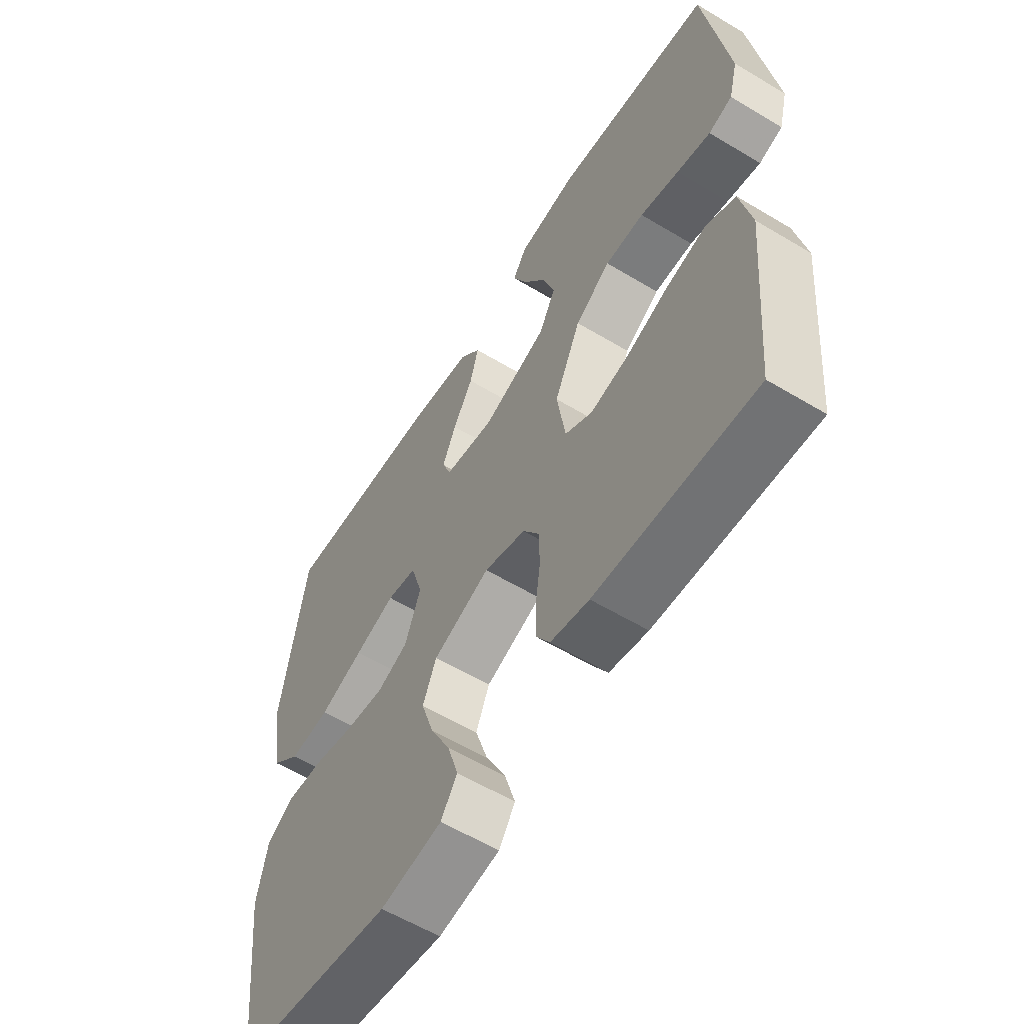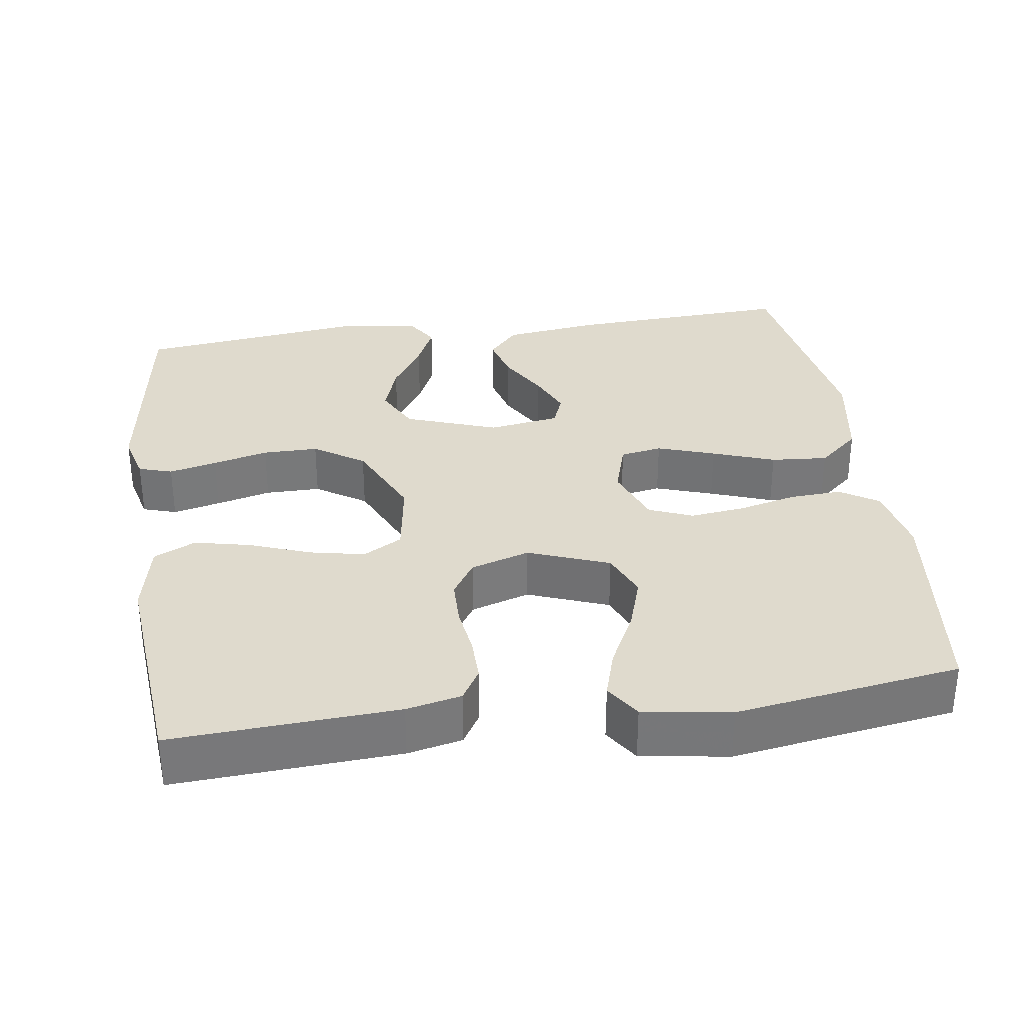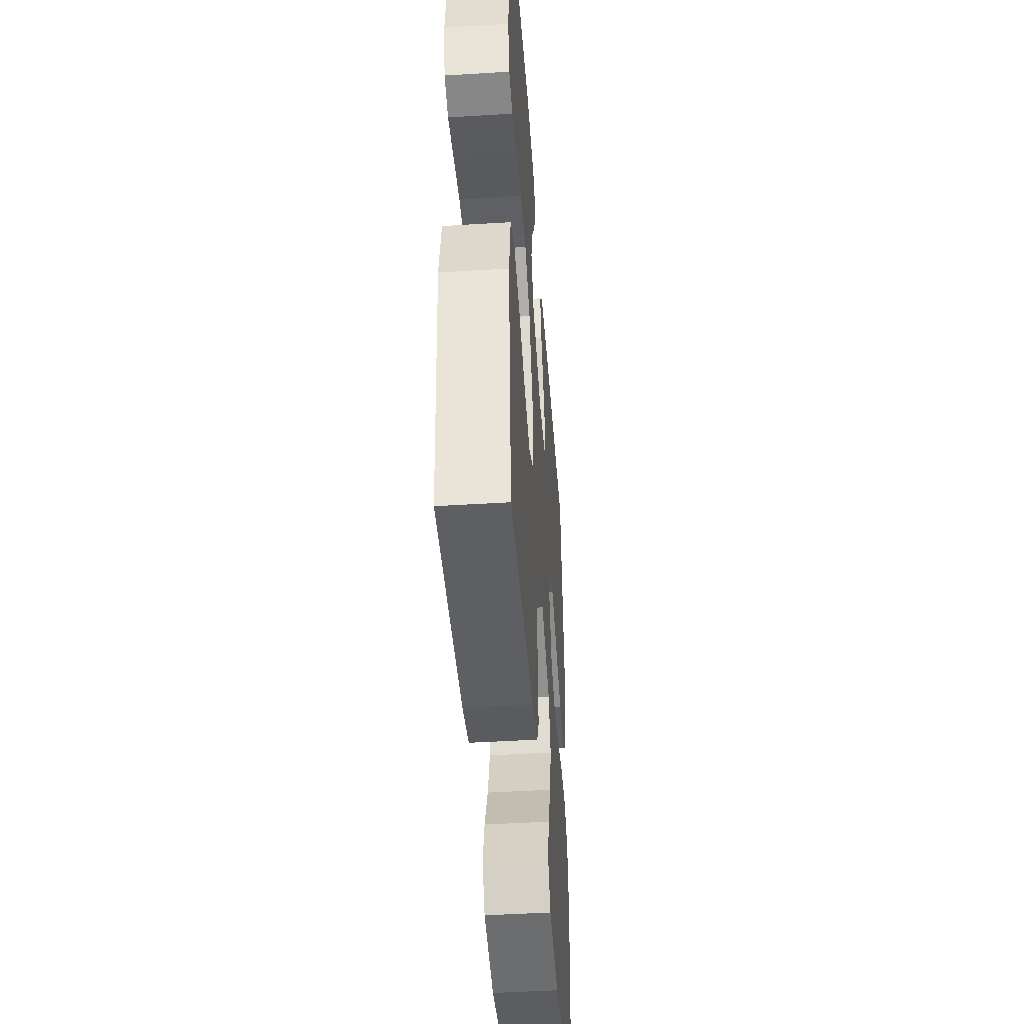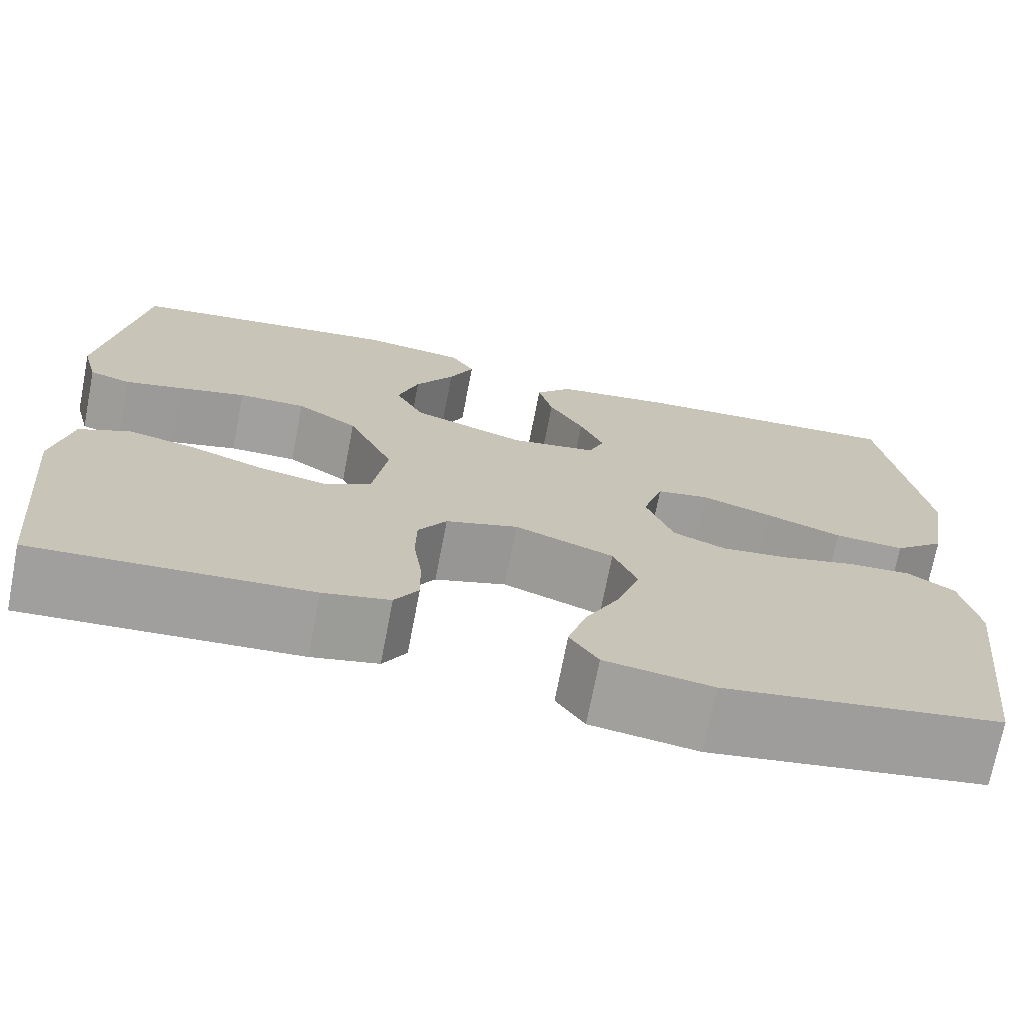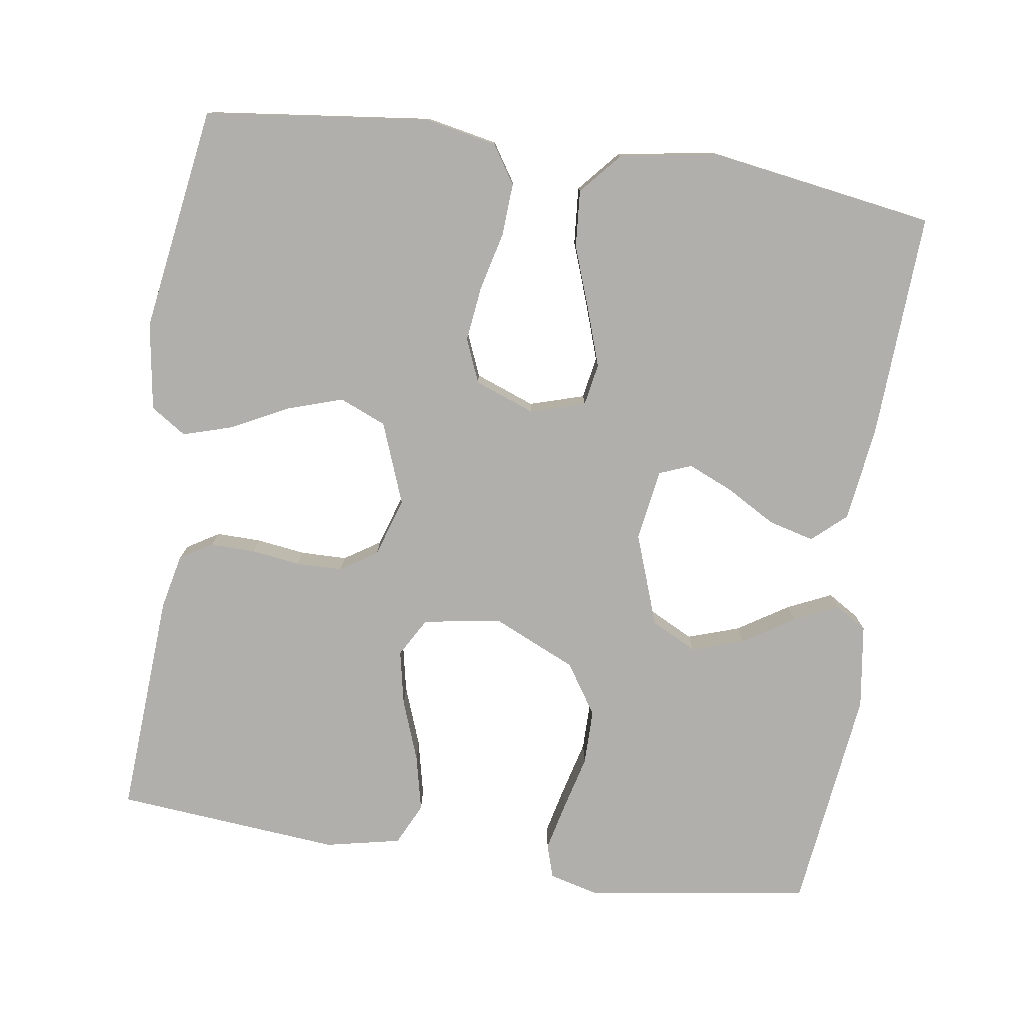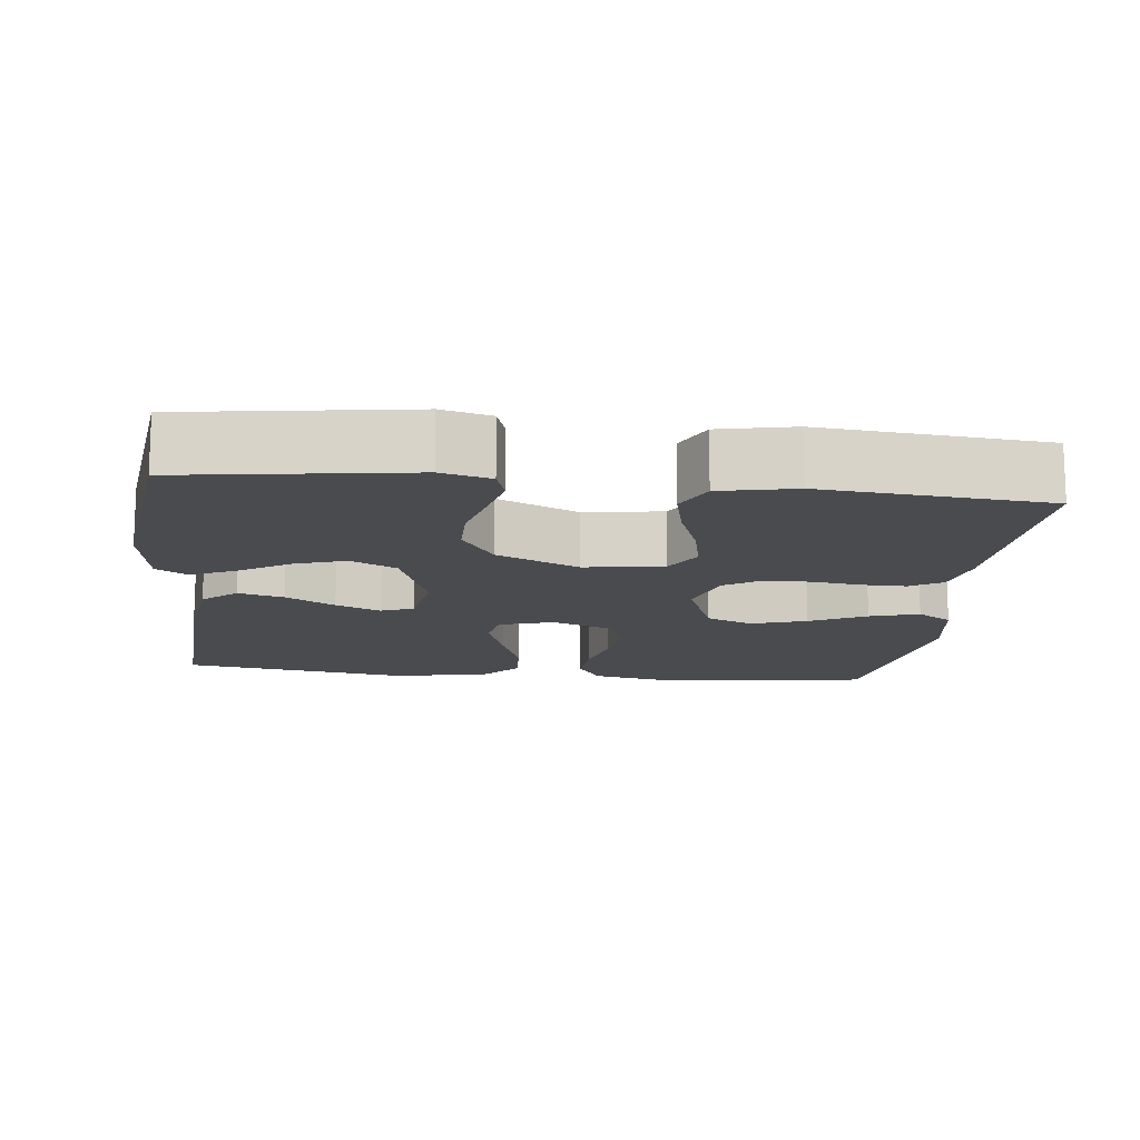
<metadata>
{"format":"obj","ext":"obj","renderer":"f3d","projection":"perspective","resolution":1024,"background":"white","views":[{"elev":-58.7,"azim":58.2,"up":"+Z"},{"elev":32.8,"azim":171.8,"up":"+Y"},{"elev":-45.3,"azim":94.1,"up":"+Z"},{"elev":-71.8,"azim":169.1,"up":"+Z"},{"elev":-78.1,"azim":-98.4,"up":"+Y"},{"elev":-14.0,"azim":83.6,"up":"+Y"}]}
</metadata>
<code>
v -0.5 0.07 -0.5
v -0.535 0.07 -0.2
v -0.516 0.07 -0.105
v -0.465 0.07 -0.072
v -0.395 0.07 -0.076
v -0.318 0.07 -0.095
v -0.244 0.07 -0.104
v -0.186 0.07 -0.08
v -0.156 0.07 0
v -0.178 0.07 0.073
v -0.234 0.07 0.083
v -0.311 0.07 0.057
v -0.394 0.07 0.027
v -0.47 0.07 0.021
v -0.525 0.07 0.069
v -0.547 0.07 0.2
v -0.5 0.07 0.5
v -0.2 0.07 0.485
v -0.072 0.07 0.468
v -0.032 0.07 0.423
v -0.048 0.07 0.362
v -0.086 0.07 0.296
v -0.112 0.07 0.236
v -0.095 0.07 0.193
v 0 0.07 0.178
v 0.123 0.07 0.222
v 0.154 0.07 0.283
v 0.131 0.07 0.352
v 0.088 0.07 0.42
v 0.061 0.07 0.479
v 0.087 0.07 0.521
v 0.2 0.07 0.537
v 0.5 0.07 0.5
v 0.544 0.07 0.2
v 0.527 0.07 0.134
v 0.482 0.07 0.12
v 0.418 0.07 0.135
v 0.344 0.07 0.154
v 0.27 0.07 0.154
v 0.203 0.07 0.11
v 0.153 0.07 0
v 0.169 0.07 -0.105
v 0.221 0.07 -0.135
v 0.294 0.07 -0.12
v 0.375 0.07 -0.09
v 0.45 0.07 -0.073
v 0.506 0.07 -0.1
v 0.527 0.07 -0.2
v 0.5 0.07 -0.5
v 0.2 0.07 -0.482
v 0.127 0.07 -0.466
v 0.101 0.07 -0.423
v 0.102 0.07 -0.363
v 0.111 0.07 -0.298
v 0.11 0.07 -0.236
v 0.079 0.07 -0.188
v 0 0.07 -0.163
v -0.108 0.07 -0.204
v -0.134 0.07 -0.266
v -0.11 0.07 -0.34
v -0.072 0.07 -0.415
v -0.052 0.07 -0.481
v -0.083 0.07 -0.528
v -0.2 0.07 -0.546
v -0.5 0 -0.5
v -0.535 0 -0.2
v -0.516 0 -0.105
v -0.465 0 -0.072
v -0.395 0 -0.076
v -0.318 0 -0.095
v -0.244 0 -0.104
v -0.186 0 -0.08
v -0.156 0 0
v -0.178 0 0.073
v -0.234 0 0.083
v -0.311 0 0.057
v -0.394 0 0.027
v -0.47 0 0.021
v -0.525 0 0.069
v -0.547 0 0.2
v -0.5 0 0.5
v -0.2 0 0.485
v -0.072 0 0.468
v -0.032 0 0.423
v -0.048 0 0.362
v -0.086 0 0.296
v -0.112 0 0.236
v -0.095 0 0.193
v 0 0 0.178
v 0.123 0 0.222
v 0.154 0 0.283
v 0.131 0 0.352
v 0.088 0 0.42
v 0.061 0 0.479
v 0.087 0 0.521
v 0.2 0 0.537
v 0.5 0 0.5
v 0.544 0 0.2
v 0.527 0 0.134
v 0.482 0 0.12
v 0.418 0 0.135
v 0.344 0 0.154
v 0.27 0 0.154
v 0.203 0 0.11
v 0.153 0 0
v 0.169 0 -0.105
v 0.221 0 -0.135
v 0.294 0 -0.12
v 0.375 0 -0.09
v 0.45 0 -0.073
v 0.506 0 -0.1
v 0.527 0 -0.2
v 0.5 0 -0.5
v 0.2 0 -0.482
v 0.127 0 -0.466
v 0.101 0 -0.423
v 0.102 0 -0.363
v 0.111 0 -0.298
v 0.11 0 -0.236
v 0.079 0 -0.188
v 0 0 -0.163
v -0.108 0 -0.204
v -0.134 0 -0.266
v -0.11 0 -0.34
v -0.072 0 -0.415
v -0.052 0 -0.481
v -0.083 0 -0.528
v -0.2 0 -0.546
f 60 61 62 63
f 59 60 63 64
f 51 52 53 54
f 51 54 55
f 50 51 55
f 49 50 55
f 48 49 55 56
f 44 45 46 47
f 43 44 47 48
f 35 36 37 38
f 33 34 35 38
f 33 38 39
f 32 33 39 40
f 28 29 30 31
f 27 28 31 32
f 19 20 21 22
f 19 22 23
f 18 19 23
f 17 18 23
f 16 17 23 24
f 12 13 14 15
f 11 12 15 16
f 10 11 16 24
f 3 4 5 6
f 3 6 7
f 2 3 7
f 59 64 1 2
f 58 59 2 7
f 57 58 7 8
f 43 48 56 57
f 42 43 57 8
f 41 42 8 9
f 27 32 40 41
f 26 27 41
f 25 26 41 9
f 9 10 24 25
f 127 126 125 124
f 128 127 124 123
f 118 117 116 115
f 119 118 115
f 119 115 114
f 119 114 113
f 120 119 113 112
f 111 110 109 108
f 112 111 108 107
f 102 101 100 99
f 102 99 98 97
f 103 102 97
f 104 103 97 96
f 95 94 93 92
f 96 95 92 91
f 86 85 84 83
f 87 86 83
f 87 83 82
f 87 82 81
f 88 87 81 80
f 79 78 77 76
f 80 79 76 75
f 88 80 75 74
f 70 69 68 67
f 71 70 67
f 71 67 66
f 66 65 128 123
f 71 66 123 122
f 72 71 122 121
f 121 120 112 107
f 72 121 107 106
f 73 72 106 105
f 105 104 96 91
f 105 91 90
f 73 105 90 89
f 89 88 74 73
f 1 65 66 2
f 2 66 67 3
f 3 67 68 4
f 4 68 69 5
f 5 69 70 6
f 6 70 71 7
f 7 71 72 8
f 8 72 73 9
f 9 73 74 10
f 10 74 75 11
f 11 75 76 12
f 12 76 77 13
f 13 77 78 14
f 14 78 79 15
f 15 79 80 16
f 16 80 81 17
f 17 81 82 18
f 18 82 83 19
f 19 83 84 20
f 20 84 85 21
f 21 85 86 22
f 22 86 87 23
f 23 87 88 24
f 24 88 89 25
f 25 89 90 26
f 26 90 91 27
f 27 91 92 28
f 28 92 93 29
f 29 93 94 30
f 30 94 95 31
f 31 95 96 32
f 32 96 97 33
f 33 97 98 34
f 34 98 99 35
f 35 99 100 36
f 36 100 101 37
f 37 101 102 38
f 38 102 103 39
f 39 103 104 40
f 40 104 105 41
f 41 105 106 42
f 42 106 107 43
f 43 107 108 44
f 44 108 109 45
f 45 109 110 46
f 46 110 111 47
f 47 111 112 48
f 48 112 113 49
f 49 113 114 50
f 50 114 115 51
f 51 115 116 52
f 52 116 117 53
f 53 117 118 54
f 54 118 119 55
f 55 119 120 56
f 56 120 121 57
f 57 121 122 58
f 58 122 123 59
f 59 123 124 60
f 60 124 125 61
f 61 125 126 62
f 62 126 127 63
f 63 127 128 64
f 64 128 65 1

</code>
